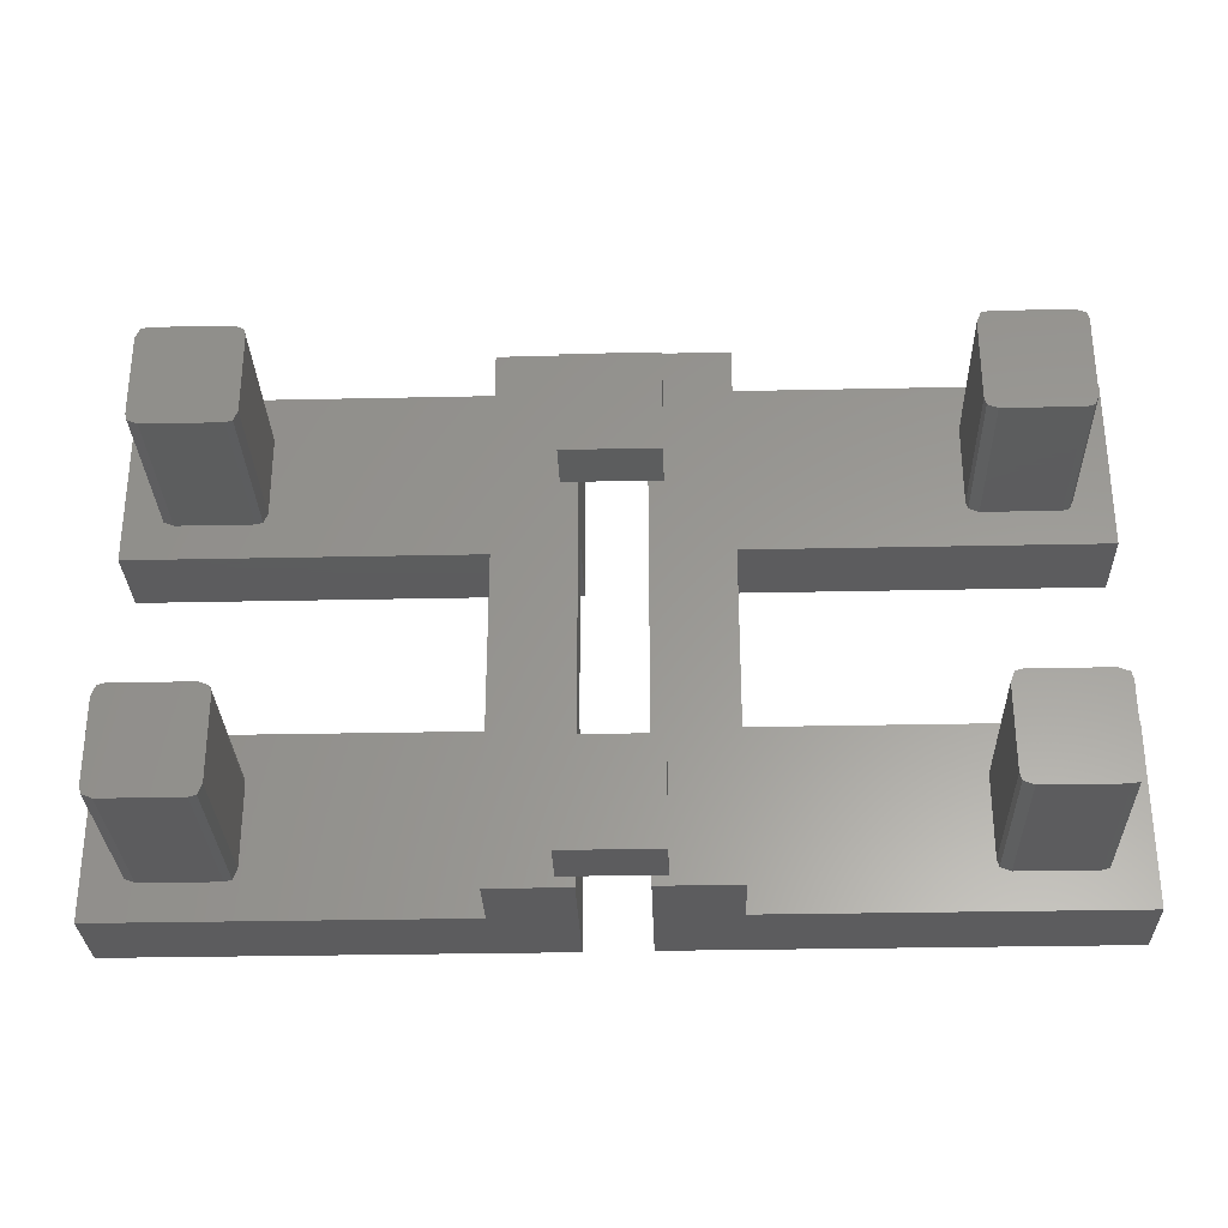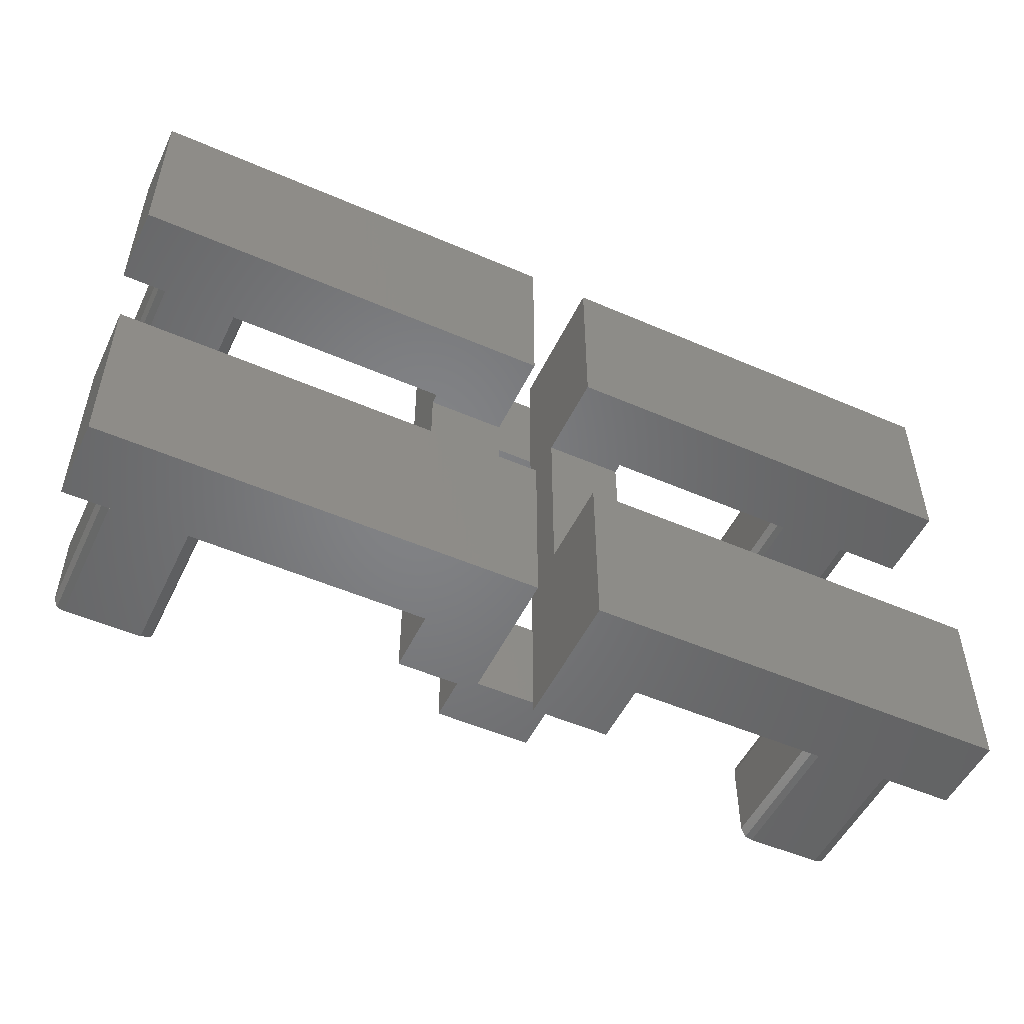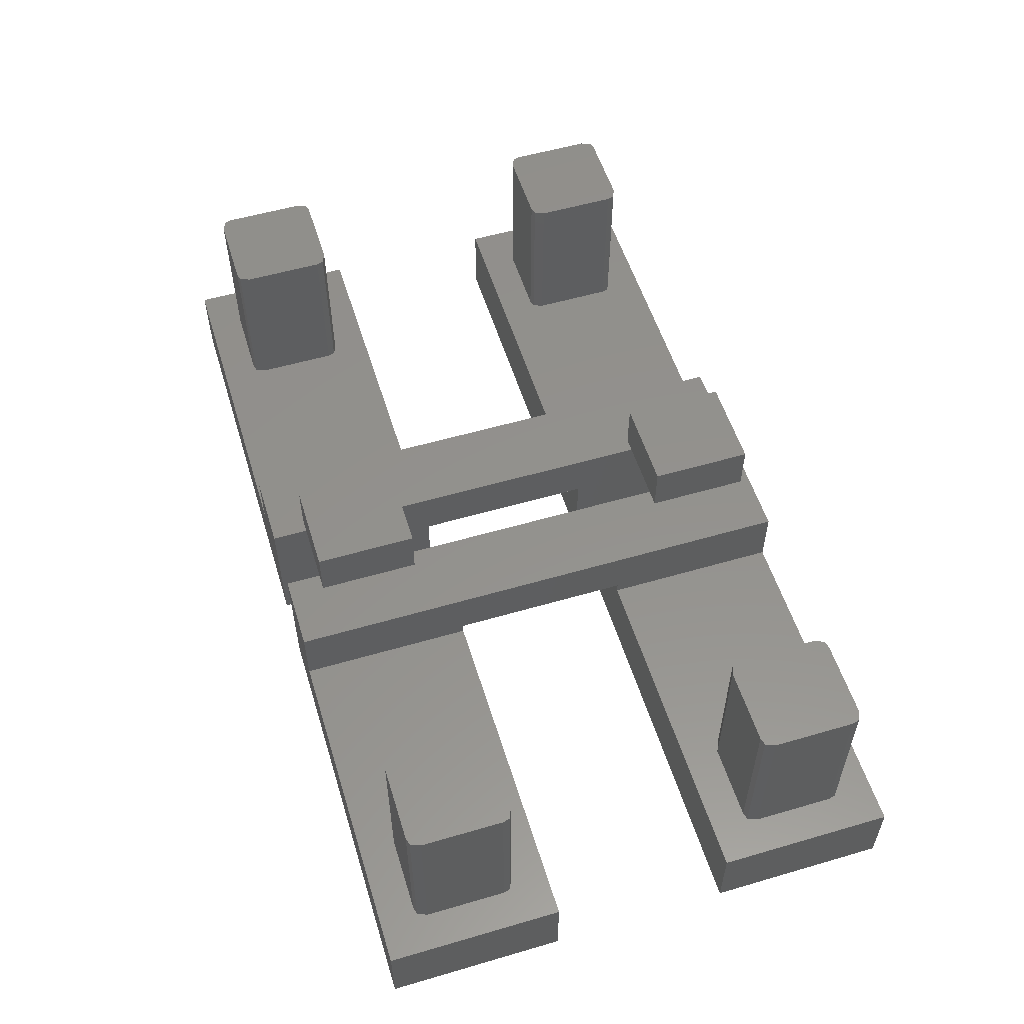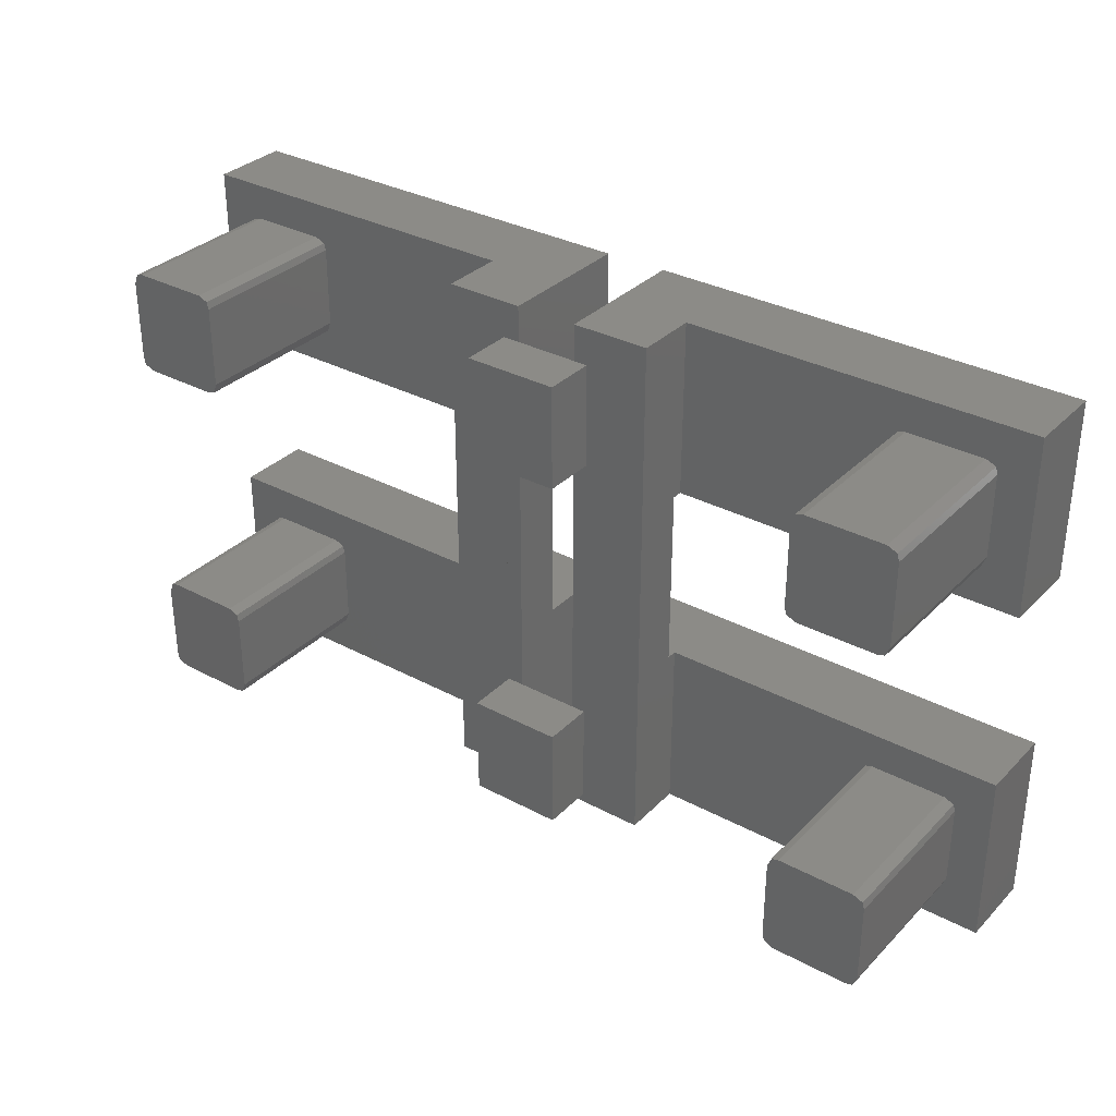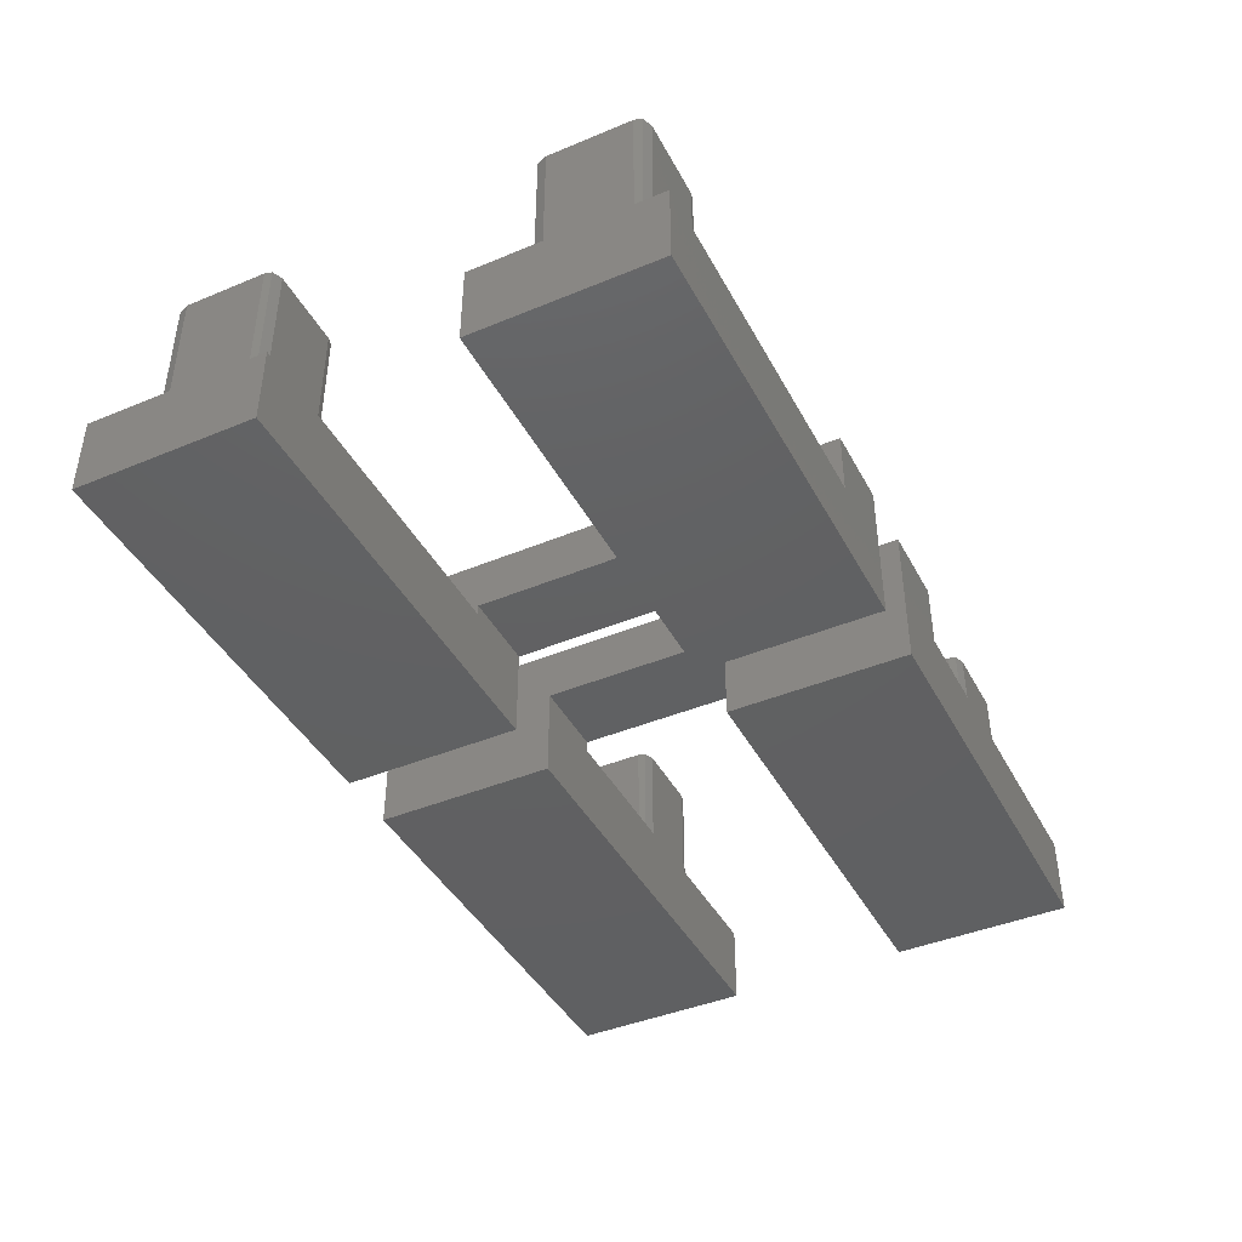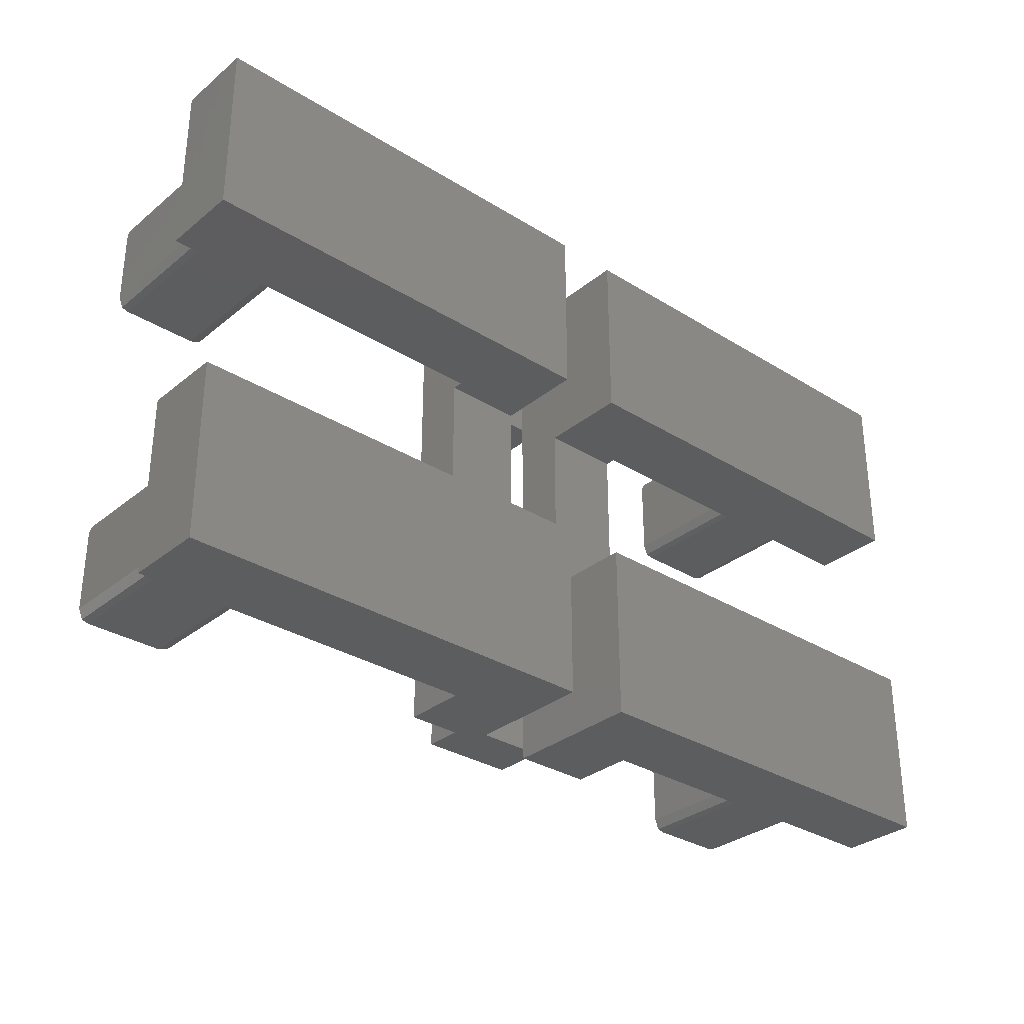
<metadata>
{"format":"stl","ext":"stl","renderer":"f3d","projection":"perspective","resolution":1024,"background":"white","views":[{"elev":-30.0,"azim":1.8,"up":"+Y"},{"elev":-51.6,"azim":154.8,"up":"+Y"},{"elev":55.2,"azim":-107.1,"up":"+Z"},{"elev":32.7,"azim":36.6,"up":"+Y"},{"elev":-42.4,"azim":116.4,"up":"+Z"},{"elev":-31.7,"azim":138.7,"up":"+Y"}]}
</metadata>
<code>
# stl→obj: 168 verts, 336 faces
v -14.19 2.89 4.2
v -12.73 2.89 1
v -14.19 2.89 1
v -12.73 2.89 4.2
v -12.72 7.79 4.2
v -14.18 7.79 1
v -12.72 7.79 1
v -14.18 7.79 4.2
v -15.1 10.49 1
v -6.903 10.49 -0.5
v -15.1 10.49 -0.5
v -8.403 10.49 1
v -6.903 10.49 2.2
v -8.403 10.49 2.2
v -12.72 0.89 4.2
v -14.18 0.89 1
v -12.72 0.89 1
v -14.18 0.89 4.2
v -14.33 2.853 4.2
v -14.4 2.662 1
v -14.4 2.662 4.2
v -14.33 2.853 1
v -12.54 2.812 1
v -12.5 2.675 4.2
v -12.5 2.675 1
v -12.54 2.812 4.2
v -14.4 1.105 1
v -14.4 1.105 4.2
v -15.1 3.59 1
v -6.903 3.59 -0.5
v -15.1 3.59 -0.5
v -8.403 3.59 1
v -6.903 3.59 1.2
v -8.403 3.59 1.2
v -14.4 8.005 4.2
v -14.37 7.868 1
v -14.37 7.868 4.2
v -14.4 8.005 1
v -14.37 0.9678 1
v -14.37 0.9678 4.2
v -12.73 9.79 4.2
v -12.54 9.712 1
v -12.73 9.79 1
v -12.54 9.712 4.2
v -6.903 0.19 -0.5
v -8.403 0.19 1
v -15.1 0.19 -0.5
v -6.903 0.19 2.2
v -15.1 0.19 1
v -8.403 0.19 2.2
v -12.5 8.018 1
v -12.58 7.827 4.2
v -12.58 7.827 1
v -12.5 8.018 4.2
v -8.403 7.09 1.2
v -8.403 7.09 1
v -14.19 9.79 4.2
v -14.19 9.79 1
v -12.58 0.9266 1
v -12.5 1.118 1
v -12.58 0.9266 4.2
v -12.5 1.118 4.2
v -15.1 7.09 -0.5
v -15.1 7.09 1
v -12.5 9.575 1
v -12.5 9.575 4.2
v -6.903 7.09 1.2
v -6.903 7.09 -0.5
v -14.33 9.753 4.2
v -14.4 9.562 4.2
v -14.4 9.562 1
v -14.33 9.753 1
v -6.903 7.796 2.2
v -6.903 9.796 2.2
v -6.903 0.3825 2.2
v -6.903 2.383 2.2
v -0.02215 2.863 4.2
v -0.1 2.672 1
v -0.1 2.672 4.2
v -0.02215 2.863 1
v 0.1147 2.9 1
v 0.1147 2.9 4.2
v -0.1 1.115 1
v -0.1 1.115 4.2
v -0.06333 0.9778 1
v -0.06333 0.9778 4.2
v 1.572 2.9 1
v 1.572 2.9 4.2
v 1.763 2.822 1
v 1.763 2.822 4.2
v 1.8 2.685 4.2
v 1.8 2.685 1
v 1.8 1.128 4.2
v 1.8 1.128 1
v 1.722 0.9367 4.2
v 1.722 0.9367 1
v 1.585 0.9 1
v 1.585 0.9 4.2
v 0.1282 0.9 1
v 0.1282 0.9 4.2
v 1.8 8.028 1
v 1.722 7.837 4.2
v 1.722 7.837 1
v 1.8 8.028 4.2
v 1.585 7.8 1
v 1.585 7.8 4.2
v 1.8 9.585 1
v 1.8 9.585 4.2
v 0.1282 7.8 1
v 0.1282 7.8 4.2
v -0.06333 7.878 1
v -0.06333 7.878 4.2
v -0.1 8.015 4.2
v -0.1 8.015 1
v -0.1 9.572 4.2
v -0.1 9.572 1
v -0.02215 9.763 4.2
v -0.02215 9.763 1
v 0.1147 9.8 1
v 0.1147 9.8 4.2
v 1.572 9.8 1
v 1.572 9.8 4.2
v 1.763 9.722 1
v 1.763 9.722 4.2
v -5.7 3.6 1.2
v 2.5 3.6 -0.5
v -5.7 3.6 -0.5
v -4.2 3.6 1
v -4.2 3.6 1.2
v 2.5 3.6 1
v -4.2 7.1 1.2
v -5.7 7.1 1.2
v -5.7 7.796 2.2
v -5.7 2.383 2.2
v -5.7 7.1 -0.5
v -5.7 10.5 -0.5
v -5.7 9.796 2.2
v -5.7 10.5 2.2
v -5.7 0.3825 2.2
v -5.7 0.2 -0.5
v -5.7 0.2 2.2
v 2.5 10.5 -0.5
v 2.5 7.1 -0.5
v 2.5 0.2 -0.5
v -4.2 10.5 1
v -4.2 10.5 2.2
v 2.5 10.5 1
v -4.2 0.2 2.2
v -5.428 0.3825 2.2
v -5.428 2.383 2.2
v -5.428 7.796 2.2
v -5.428 9.796 2.2
v 2.5 7.1 1
v -4.2 7.1 1
v 2.5 0.2 1
v -4.2 0.2 1
v -7.228 0.3825 2.2
v -7.228 7.796 2.2
v -7.228 2.383 2.2
v -7.228 9.796 2.2
v -7.228 9.796 3.2
v -5.428 9.796 3.2
v -5.428 7.796 3.2
v -7.228 7.796 3.2
v -5.428 0.3825 3.2
v -7.228 0.3825 3.2
v -7.228 2.383 3.2
v -5.428 2.383 3.2
f 1 2 3
f 2 1 4
f 5 6 7
f 6 5 8
f 9 10 11
f 10 9 12
f 10 12 13
f 13 12 14
f 15 16 17
f 16 15 18
f 19 20 21
f 20 19 22
f 23 24 25
f 24 23 26
f 21 27 28
f 27 21 20
f 29 30 31
f 30 29 32
f 30 32 33
f 33 32 34
f 35 36 37
f 36 35 38
f 18 39 16
f 39 18 40
f 19 3 22
f 3 19 1
f 41 42 43
f 42 41 44
f 45 46 47
f 46 45 48
f 47 46 49
f 46 48 50
f 51 52 53
f 52 51 54
f 14 46 50
f 46 14 34
f 34 14 55
f 55 14 56
f 56 14 12
f 32 46 34
f 57 43 58
f 43 57 41
f 49 39 27
f 39 49 16
f 16 49 46
f 16 46 17
f 17 46 59
f 59 46 60
f 60 46 32
f 29 3 32
f 3 29 22
f 22 29 20
f 20 29 49
f 20 49 27
f 32 3 2
f 32 2 23
f 32 23 25
f 32 25 60
f 52 7 53
f 7 52 5
f 40 21 28
f 21 40 19
f 19 40 18
f 19 18 1
f 1 18 4
f 4 18 15
f 4 15 26
f 26 15 61
f 26 61 62
f 26 62 24
f 29 47 49
f 47 29 31
f 60 61 59
f 61 60 62
f 61 17 59
f 17 61 15
f 9 63 64
f 63 9 11
f 65 54 51
f 54 65 66
f 4 23 2
f 23 4 26
f 55 33 34
f 33 55 67
f 67 63 68
f 63 67 56
f 63 56 64
f 56 67 55
f 30 47 31
f 47 30 45
f 35 69 70
f 69 35 37
f 69 37 8
f 69 8 57
f 57 8 41
f 41 8 5
f 41 5 44
f 44 5 52
f 44 52 54
f 44 54 66
f 8 36 6
f 36 8 37
f 28 39 40
f 39 28 27
f 70 38 35
f 38 70 71
f 42 66 65
f 66 42 44
f 10 63 11
f 63 10 68
f 69 71 70
f 71 69 72
f 64 36 9
f 36 64 6
f 6 64 56
f 9 36 38
f 9 38 71
f 6 56 7
f 7 56 53
f 53 56 51
f 51 56 12
f 9 58 12
f 58 9 72
f 72 9 71
f 12 58 43
f 12 43 42
f 12 42 65
f 12 65 51
f 25 62 60
f 62 25 24
f 69 58 72
f 58 69 57
f 10 67 68
f 67 10 73
f 73 10 74
f 74 10 13
f 30 48 45
f 48 30 75
f 75 30 76
f 76 30 33
f 76 33 73
f 73 33 67
f 77 78 79
f 78 77 80
f 77 81 80
f 81 77 82
f 79 83 84
f 83 79 78
f 84 85 86
f 85 84 83
f 82 87 81
f 87 82 88
f 88 89 87
f 89 88 90
f 89 91 92
f 91 89 90
f 92 93 94
f 93 92 91
f 94 95 96
f 95 94 93
f 95 97 96
f 97 95 98
f 98 99 97
f 99 98 100
f 100 85 99
f 85 100 86
f 101 102 103
f 102 101 104
f 102 105 103
f 105 102 106
f 107 104 101
f 104 107 108
f 106 109 105
f 109 106 110
f 110 111 109
f 111 110 112
f 113 111 112
f 111 113 114
f 115 114 113
f 114 115 116
f 117 116 115
f 116 117 118
f 117 119 118
f 119 117 120
f 120 121 119
f 121 120 122
f 122 123 121
f 123 122 124
f 123 108 107
f 108 123 124
f 125 126 127
f 126 125 128
f 128 125 129
f 130 126 128
f 131 125 132
f 125 131 129
f 133 125 134
f 125 133 132
f 132 133 135
f 135 133 136
f 136 133 137
f 136 137 138
f 139 140 141
f 140 139 127
f 127 139 134
f 127 134 125
f 142 135 136
f 135 142 143
f 126 140 127
f 140 126 144
f 136 145 142
f 145 136 138
f 145 138 146
f 147 142 145
f 148 139 141
f 139 148 149
f 149 148 150
f 150 148 151
f 151 148 152
f 152 138 137
f 138 152 146
f 146 152 148
f 134 151 133
f 151 134 150
f 153 135 143
f 135 153 154
f 135 154 132
f 132 154 131
f 155 140 144
f 140 155 156
f 140 156 141
f 141 156 148
f 126 155 144
f 155 126 130
f 156 85 128
f 85 156 99
f 99 156 155
f 128 85 83
f 99 155 97
f 97 155 96
f 96 155 94
f 94 155 92
f 128 80 130
f 80 128 78
f 78 128 83
f 130 80 81
f 130 81 87
f 130 87 89
f 130 89 92
f 130 92 155
f 145 131 154
f 128 148 156
f 148 128 129
f 148 129 146
f 146 129 131
f 146 131 145
f 142 153 143
f 153 142 147
f 154 111 145
f 111 154 109
f 109 154 153
f 145 111 114
f 109 153 105
f 105 153 103
f 103 153 101
f 101 153 107
f 145 118 147
f 118 145 116
f 116 145 114
f 147 118 119
f 147 119 121
f 147 121 123
f 147 123 107
f 147 107 153
f 86 79 84
f 79 86 77
f 77 86 100
f 77 100 82
f 82 100 88
f 88 100 98
f 88 98 90
f 90 98 95
f 90 95 93
f 90 93 91
f 112 115 113
f 115 112 117
f 117 112 110
f 117 110 120
f 120 110 122
f 122 110 106
f 122 106 124
f 124 106 102
f 124 102 104
f 124 104 108
f 48 157 50
f 157 48 75
f 76 158 159
f 158 76 73
f 14 160 13
f 160 14 50
f 160 50 157
f 160 157 159
f 160 159 158
f 13 160 74
f 74 133 73
f 133 74 137
f 161 74 160
f 74 161 137
f 137 161 152
f 152 161 162
f 152 163 151
f 163 152 162
f 163 161 164
f 161 163 162
f 161 158 164
f 158 161 160
f 163 133 151
f 133 163 73
f 73 163 158
f 158 163 164
f 76 139 75
f 139 76 134
f 165 139 149
f 139 165 75
f 75 165 157
f 157 165 166
f 165 167 166
f 167 165 168
f 167 157 166
f 157 167 159
f 150 165 149
f 165 150 168
f 167 76 159
f 76 167 134
f 134 167 150
f 150 167 168

</code>
